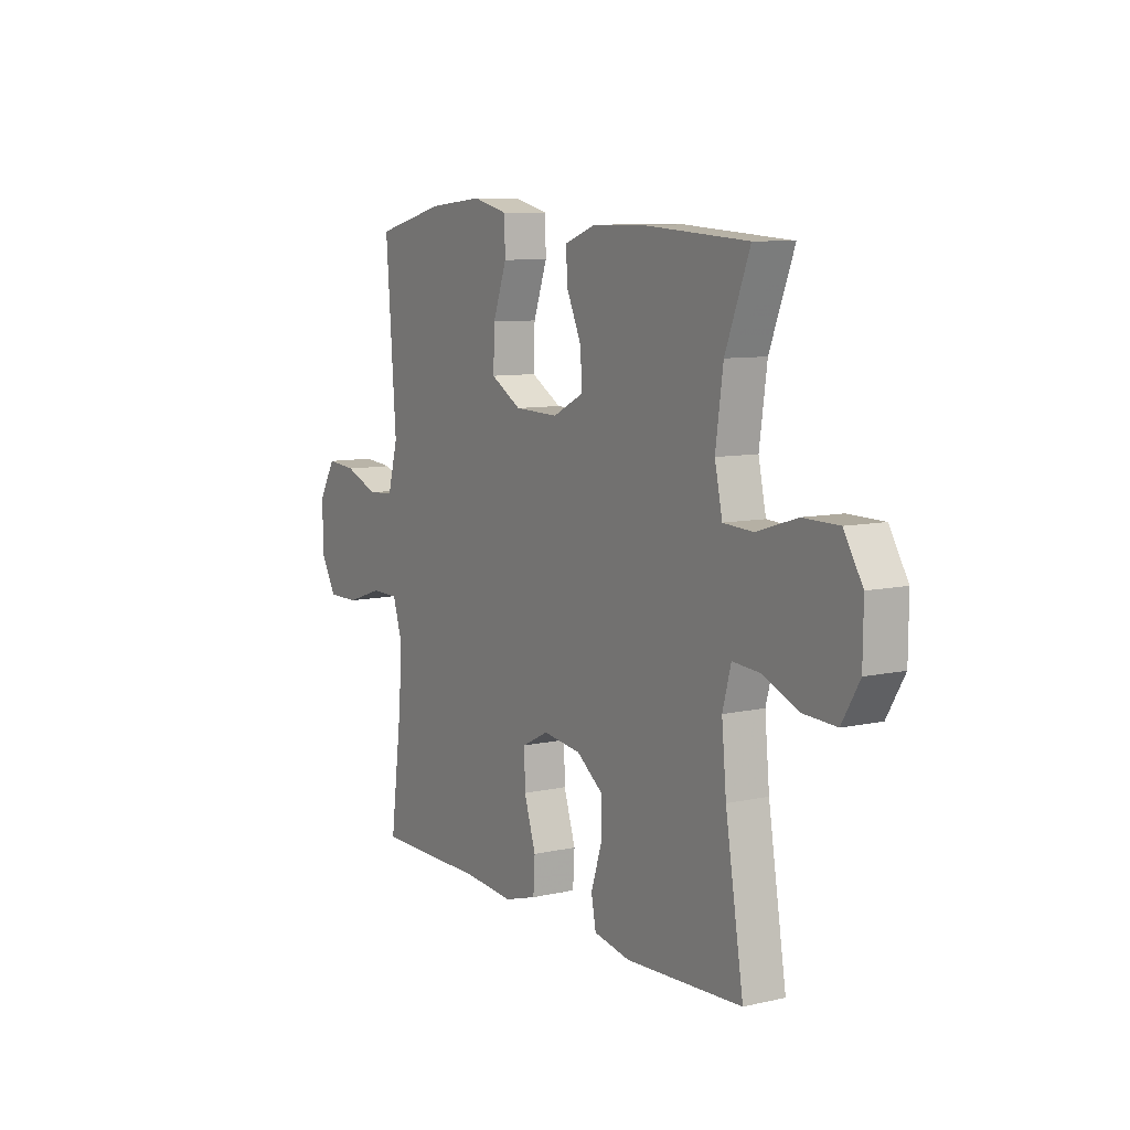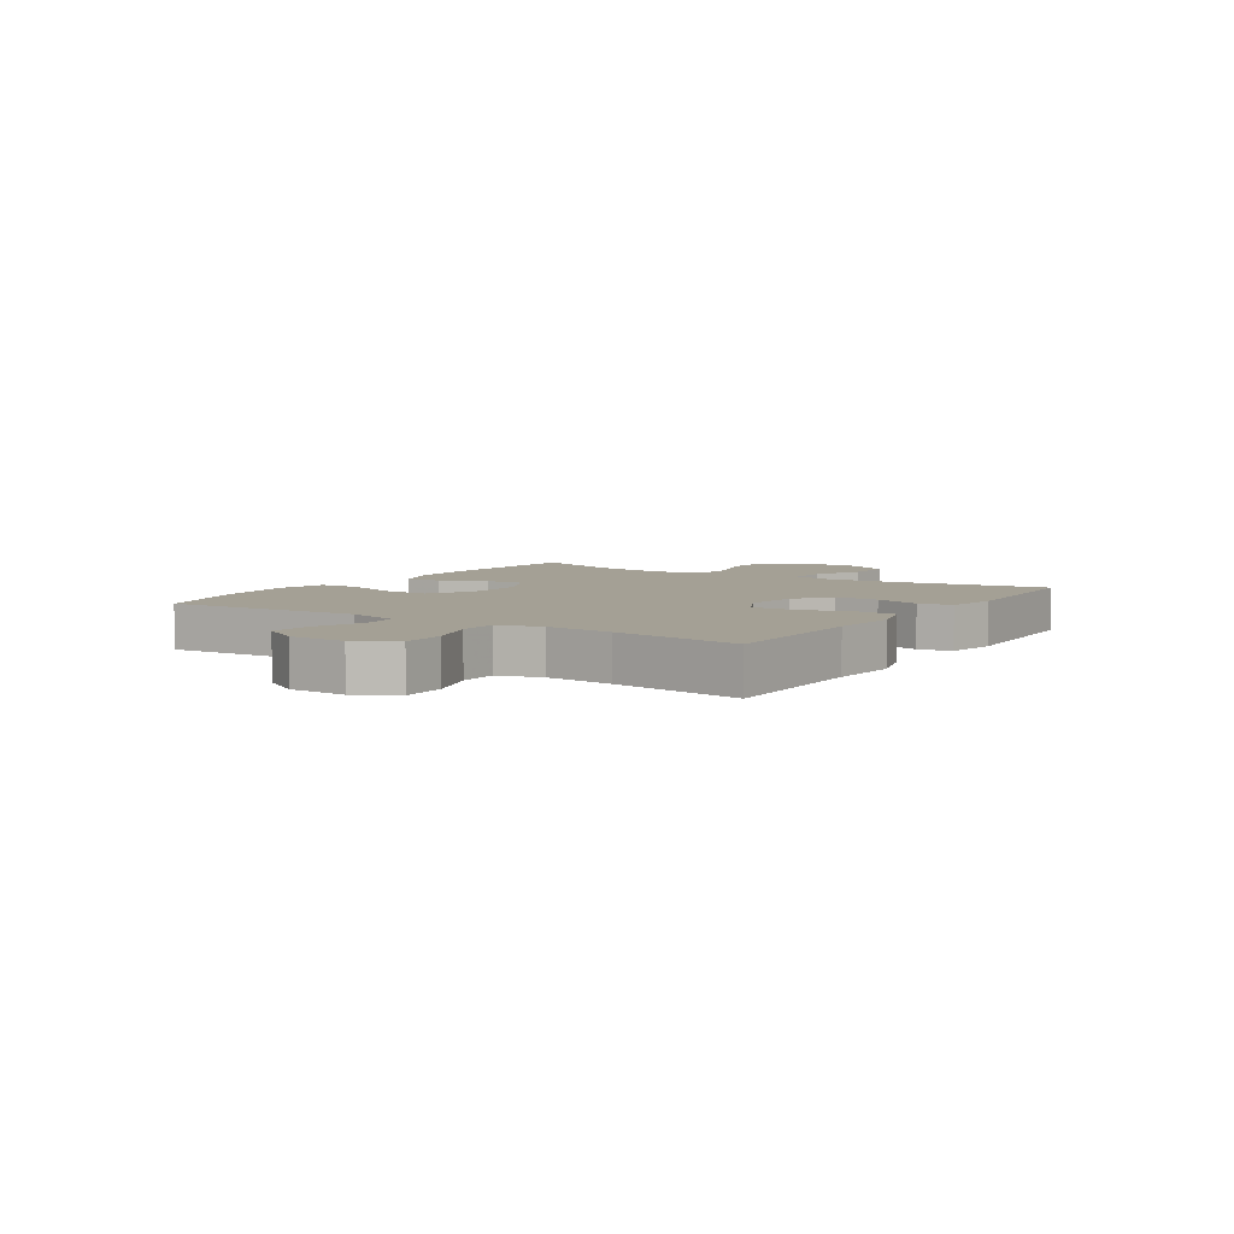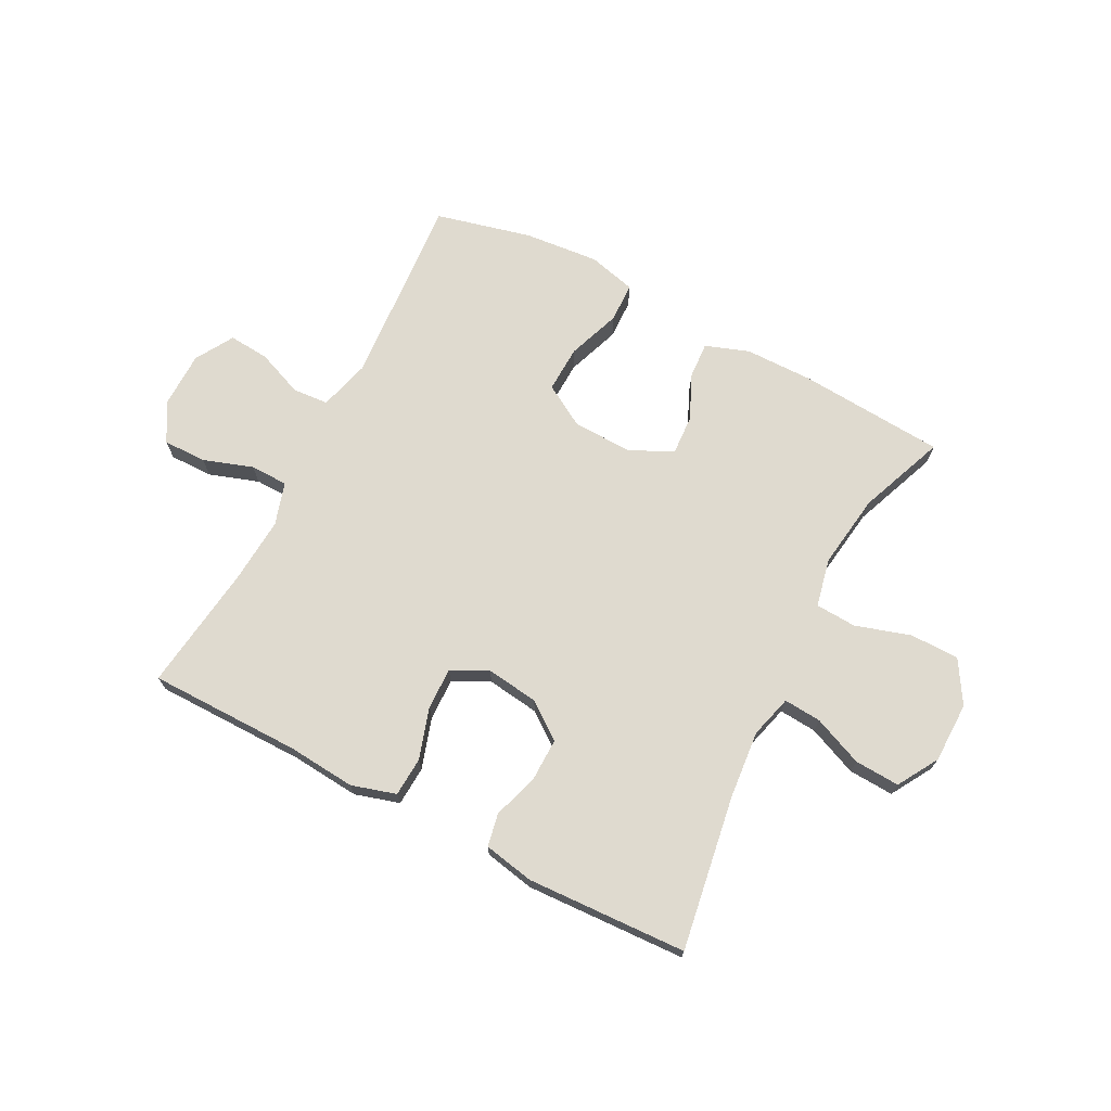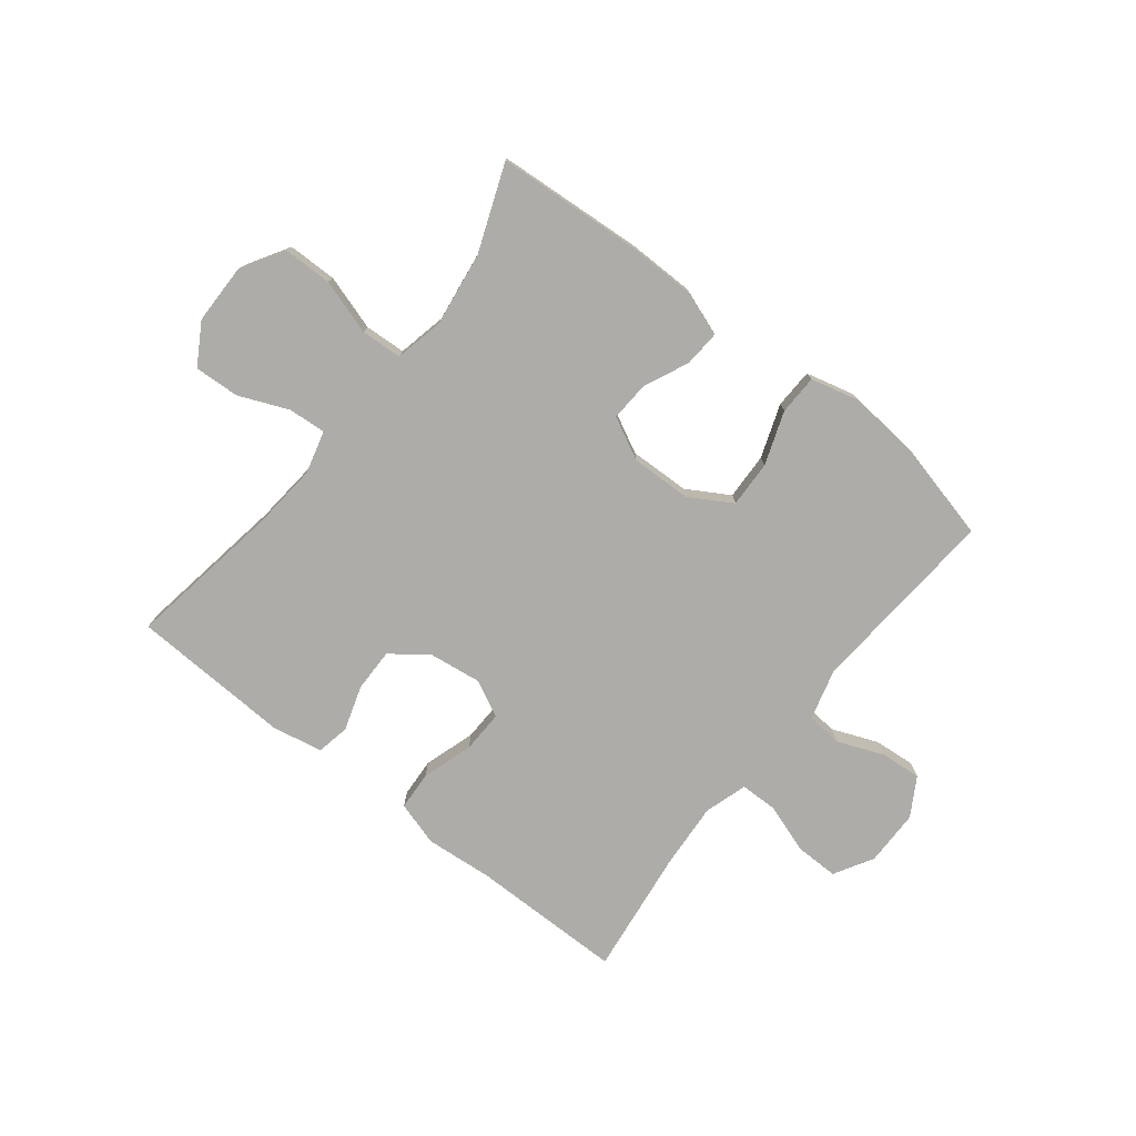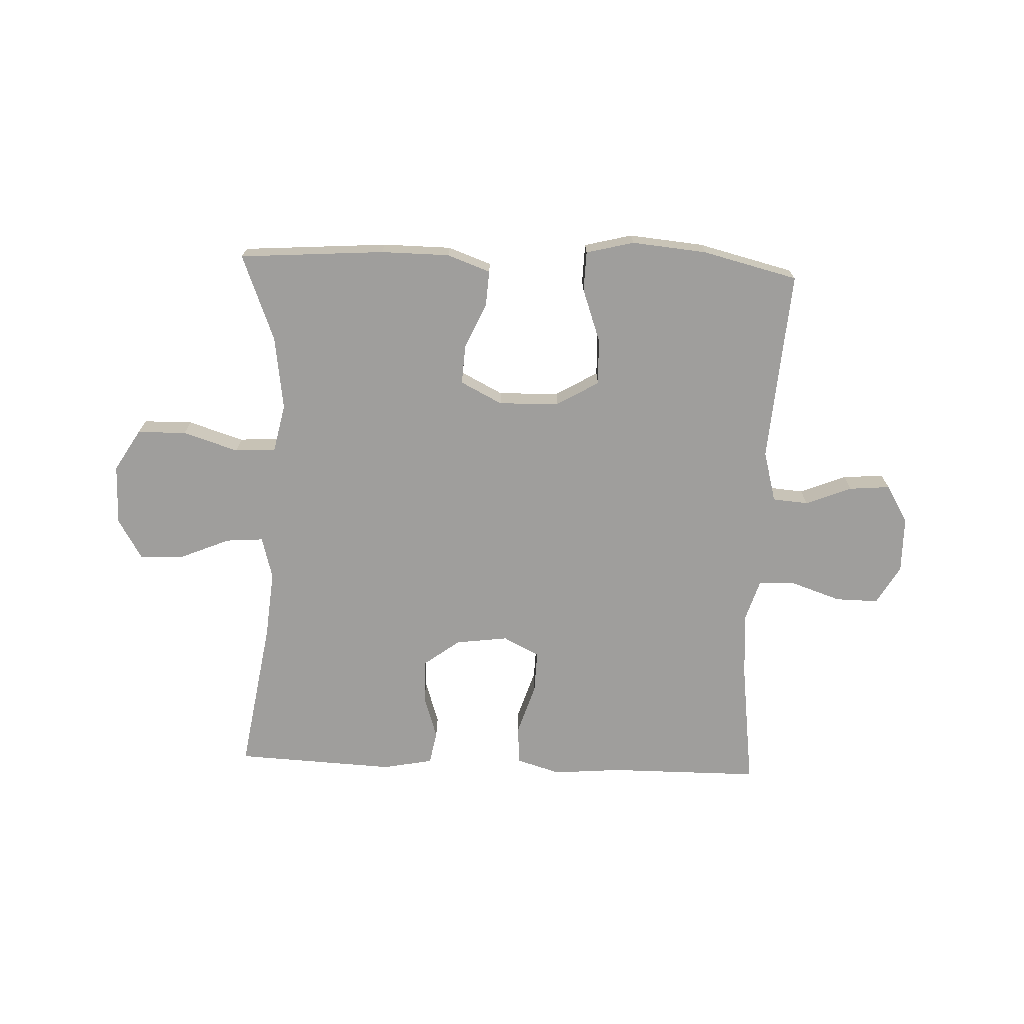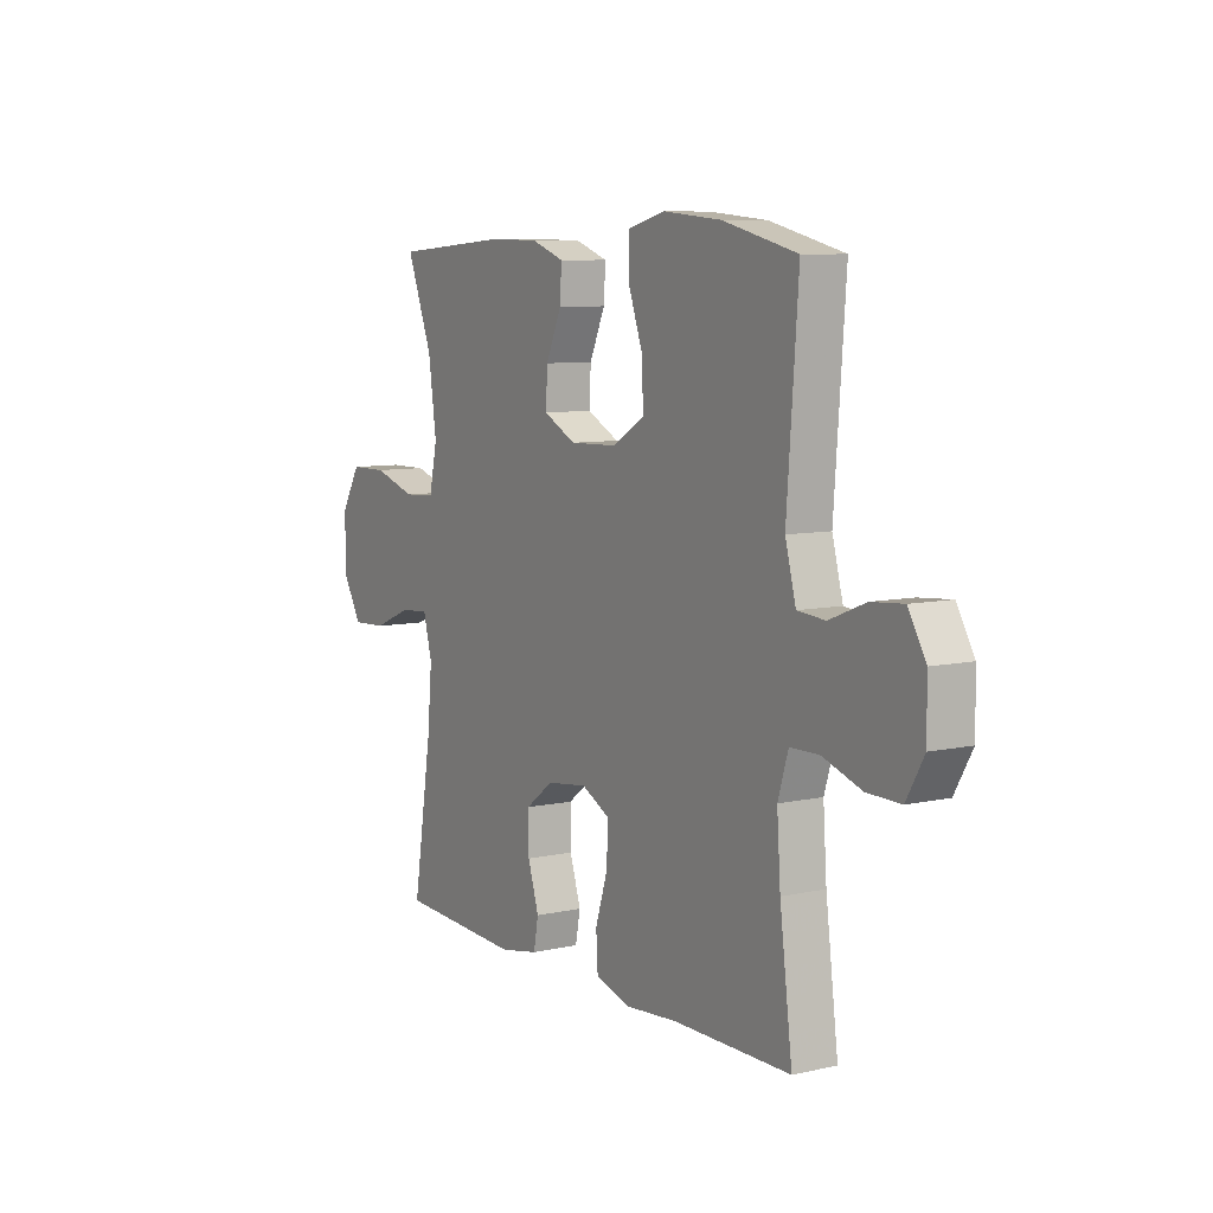
<metadata>
{"format":"obj","ext":"obj","renderer":"f3d","projection":"perspective","resolution":1024,"background":"white","views":[{"elev":8.7,"azim":-121.4,"up":"+Z"},{"elev":5.7,"azim":123.5,"up":"+Y"},{"elev":70.7,"azim":-152.5,"up":"+Y"},{"elev":-76.6,"azim":-38.2,"up":"+Y"},{"elev":-70.9,"azim":-2.3,"up":"+Y"},{"elev":8.0,"azim":58.5,"up":"+Z"}]}
</metadata>
<code>
v -0.5 0.07 0.5
v -0.247 0.07 0.518
v -0.128 0.07 0.517
v -0.053 0.07 0.49
v -0.057 0.07 0.427
v -0.092 0.07 0.349
v -0.096 0.07 0.281
v -0.023 0.07 0.244
v 0.082 0.07 0.247
v 0.155 0.07 0.29
v 0.152 0.07 0.371
v 0.119 0.07 0.463
v 0.121 0.07 0.532
v 0.204 0.07 0.553
v 0.334 0.07 0.541
v 0.5 0.07 0.5
v 0.475 0.07 0.166
v 0.499 0.07 0.077
v 0.561 0.07 0.072
v 0.641 0.07 0.104
v 0.712 0.07 0.11
v 0.751 0.07 0.044
v 0.752 0.07 -0.053
v 0.713 0.07 -0.121
v 0.638 0.07 -0.12
v 0.552 0.07 -0.091
v 0.487 0.07 -0.092
v 0.464 0.07 -0.166
v 0.472 0.07 -0.281
v 0.5 0.07 -0.5
v 0.236 0.07 -0.501
v 0.118 0.07 -0.511
v 0.041 0.07 -0.488
v 0.037 0.07 -0.42
v 0.065 0.07 -0.332
v 0.067 0.07 -0.259
v 0.004 0.07 -0.227
v -0.087 0.07 -0.239
v -0.15 0.07 -0.286
v -0.149 0.07 -0.361
v -0.124 0.07 -0.439
v -0.135 0.07 -0.496
v -0.222 0.07 -0.513
v -0.5 0.07 -0.5
v -0.457 0.07 -0.234
v -0.446 0.07 -0.116
v -0.466 0.07 -0.042
v -0.531 0.07 -0.047
v -0.617 0.07 -0.083
v -0.695 0.07 -0.087
v -0.737 0.07 -0.016
v -0.738 0.07 0.089
v -0.694 0.07 0.162
v -0.609 0.07 0.163
v -0.513 0.07 0.133
v -0.442 0.07 0.137
v -0.424 0.07 0.221
v -0.442 0.07 0.35
v -0.5 0 0.5
v -0.247 0 0.518
v -0.128 0 0.517
v -0.053 0 0.49
v -0.057 0 0.427
v -0.092 0 0.349
v -0.096 0 0.281
v -0.023 0 0.244
v 0.082 0 0.247
v 0.155 0 0.29
v 0.152 0 0.371
v 0.119 0 0.463
v 0.121 0 0.532
v 0.204 0 0.553
v 0.334 0 0.541
v 0.5 0 0.5
v 0.475 0 0.166
v 0.499 0 0.077
v 0.561 0 0.072
v 0.641 0 0.104
v 0.712 0 0.11
v 0.751 0 0.044
v 0.752 0 -0.053
v 0.713 0 -0.121
v 0.638 0 -0.12
v 0.552 0 -0.091
v 0.487 0 -0.092
v 0.464 0 -0.166
v 0.472 0 -0.281
v 0.5 0 -0.5
v 0.236 0 -0.501
v 0.118 0 -0.511
v 0.041 0 -0.488
v 0.037 0 -0.42
v 0.065 0 -0.332
v 0.067 0 -0.259
v 0.004 0 -0.227
v -0.087 0 -0.239
v -0.15 0 -0.286
v -0.149 0 -0.361
v -0.124 0 -0.439
v -0.135 0 -0.496
v -0.222 0 -0.513
v -0.5 0 -0.5
v -0.457 0 -0.234
v -0.446 0 -0.116
v -0.466 0 -0.042
v -0.531 0 -0.047
v -0.617 0 -0.083
v -0.695 0 -0.087
v -0.737 0 -0.016
v -0.738 0 0.089
v -0.694 0 0.162
v -0.609 0 0.163
v -0.513 0 0.133
v -0.442 0 0.137
v -0.424 0 0.221
v -0.442 0 0.35
f 52 53 54 55
f 52 55 56
f 51 52 56
f 48 49 50 51
f 47 48 51 56
f 46 47 56 57
f 42 43 44 45
f 40 41 42 45
f 39 40 45 46
f 38 39 46 57
f 32 33 34 35
f 31 32 35 36
f 29 30 31 36
f 28 29 36 37
f 23 24 25 26
f 23 26 27
f 22 23 27
f 19 20 21 22
f 18 19 22 27
f 17 18 27 28
f 15 16 17
f 11 12 13 14
f 10 11 14 15
f 3 4 5 6
f 3 6 7
f 58 1 2 3
f 58 3 7
f 57 58 7 8
f 38 57 8 9
f 37 38 9 10
f 17 28 37
f 10 15 17 37
f 113 112 111 110
f 114 113 110
f 114 110 109
f 109 108 107 106
f 114 109 106 105
f 115 114 105 104
f 103 102 101 100
f 103 100 99 98
f 104 103 98 97
f 115 104 97 96
f 93 92 91 90
f 94 93 90 89
f 94 89 88 87
f 95 94 87 86
f 84 83 82 81
f 85 84 81
f 85 81 80
f 80 79 78 77
f 85 80 77 76
f 86 85 76 75
f 75 74 73
f 72 71 70 69
f 73 72 69 68
f 64 63 62 61
f 65 64 61
f 61 60 59 116
f 65 61 116
f 66 65 116 115
f 67 66 115 96
f 68 67 96 95
f 95 86 75
f 95 75 73 68
f 1 59 60 2
f 2 60 61 3
f 3 61 62 4
f 4 62 63 5
f 5 63 64 6
f 6 64 65 7
f 7 65 66 8
f 8 66 67 9
f 9 67 68 10
f 10 68 69 11
f 11 69 70 12
f 12 70 71 13
f 13 71 72 14
f 14 72 73 15
f 15 73 74 16
f 16 74 75 17
f 17 75 76 18
f 18 76 77 19
f 19 77 78 20
f 20 78 79 21
f 21 79 80 22
f 22 80 81 23
f 23 81 82 24
f 24 82 83 25
f 25 83 84 26
f 26 84 85 27
f 27 85 86 28
f 28 86 87 29
f 29 87 88 30
f 30 88 89 31
f 31 89 90 32
f 32 90 91 33
f 33 91 92 34
f 34 92 93 35
f 35 93 94 36
f 36 94 95 37
f 37 95 96 38
f 38 96 97 39
f 39 97 98 40
f 40 98 99 41
f 41 99 100 42
f 42 100 101 43
f 43 101 102 44
f 44 102 103 45
f 45 103 104 46
f 46 104 105 47
f 47 105 106 48
f 48 106 107 49
f 49 107 108 50
f 50 108 109 51
f 51 109 110 52
f 52 110 111 53
f 53 111 112 54
f 54 112 113 55
f 55 113 114 56
f 56 114 115 57
f 57 115 116 58
f 58 116 59 1

</code>
